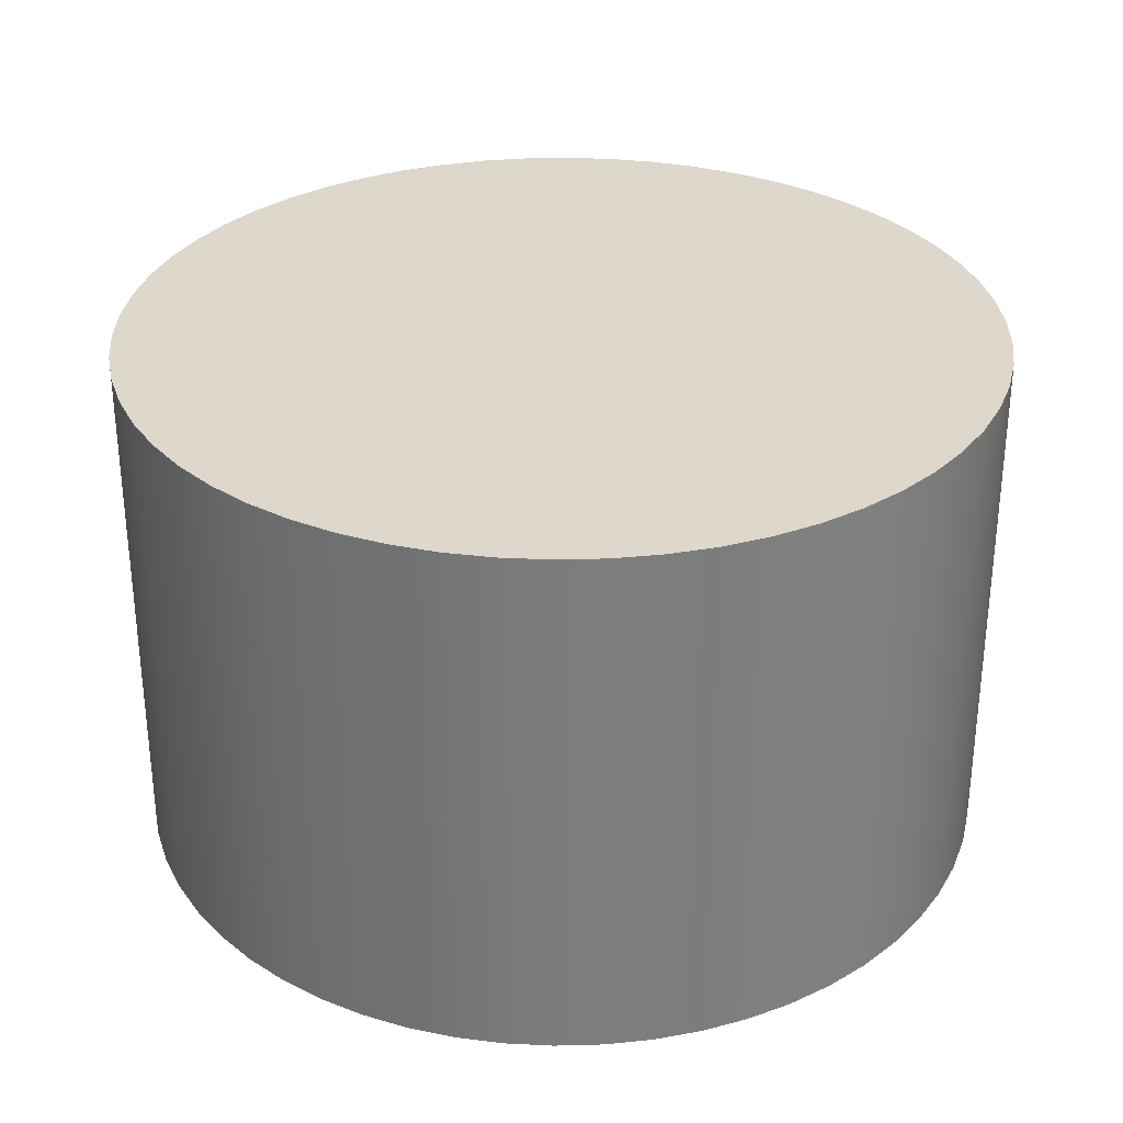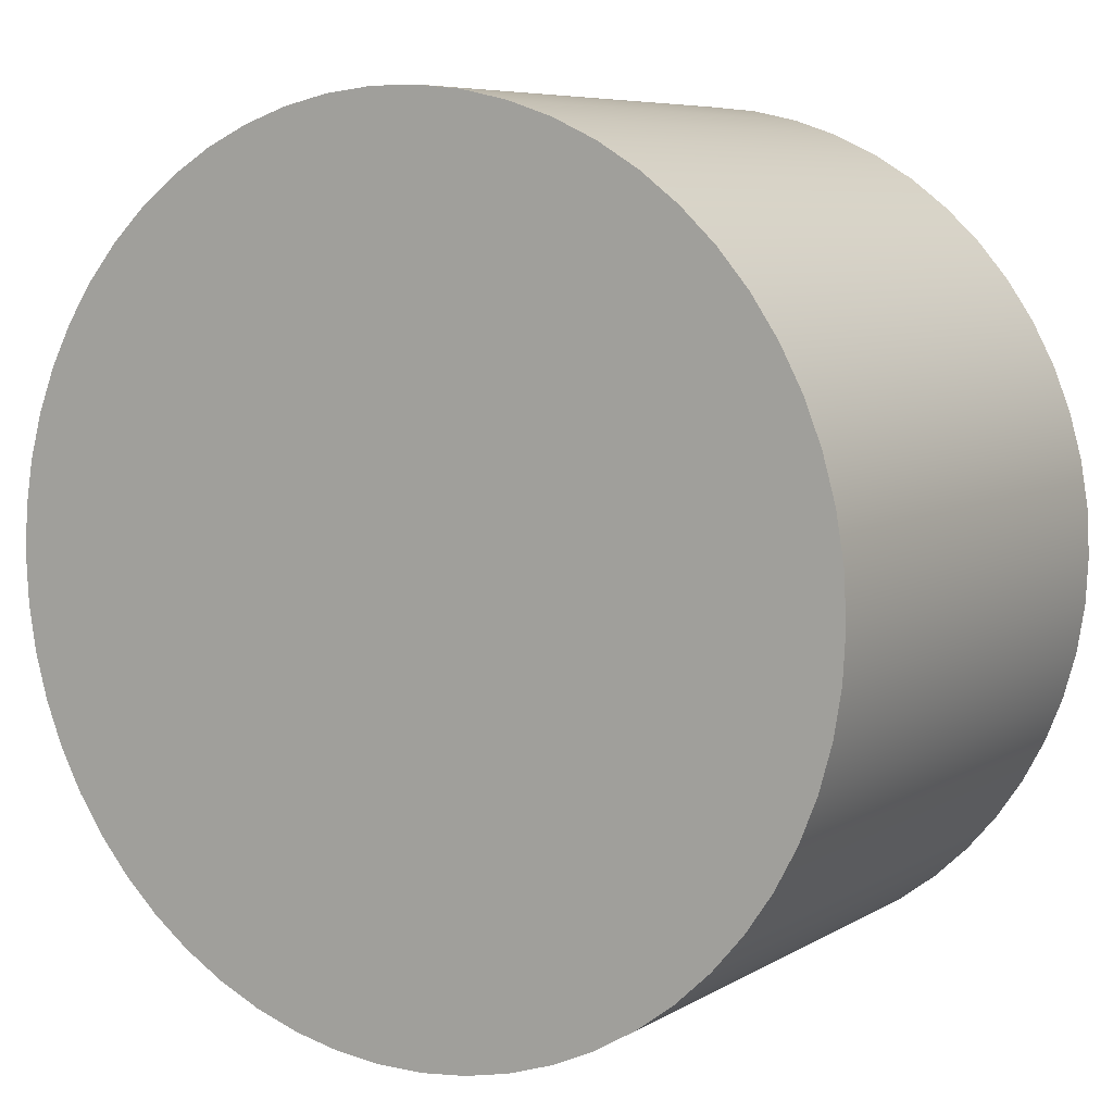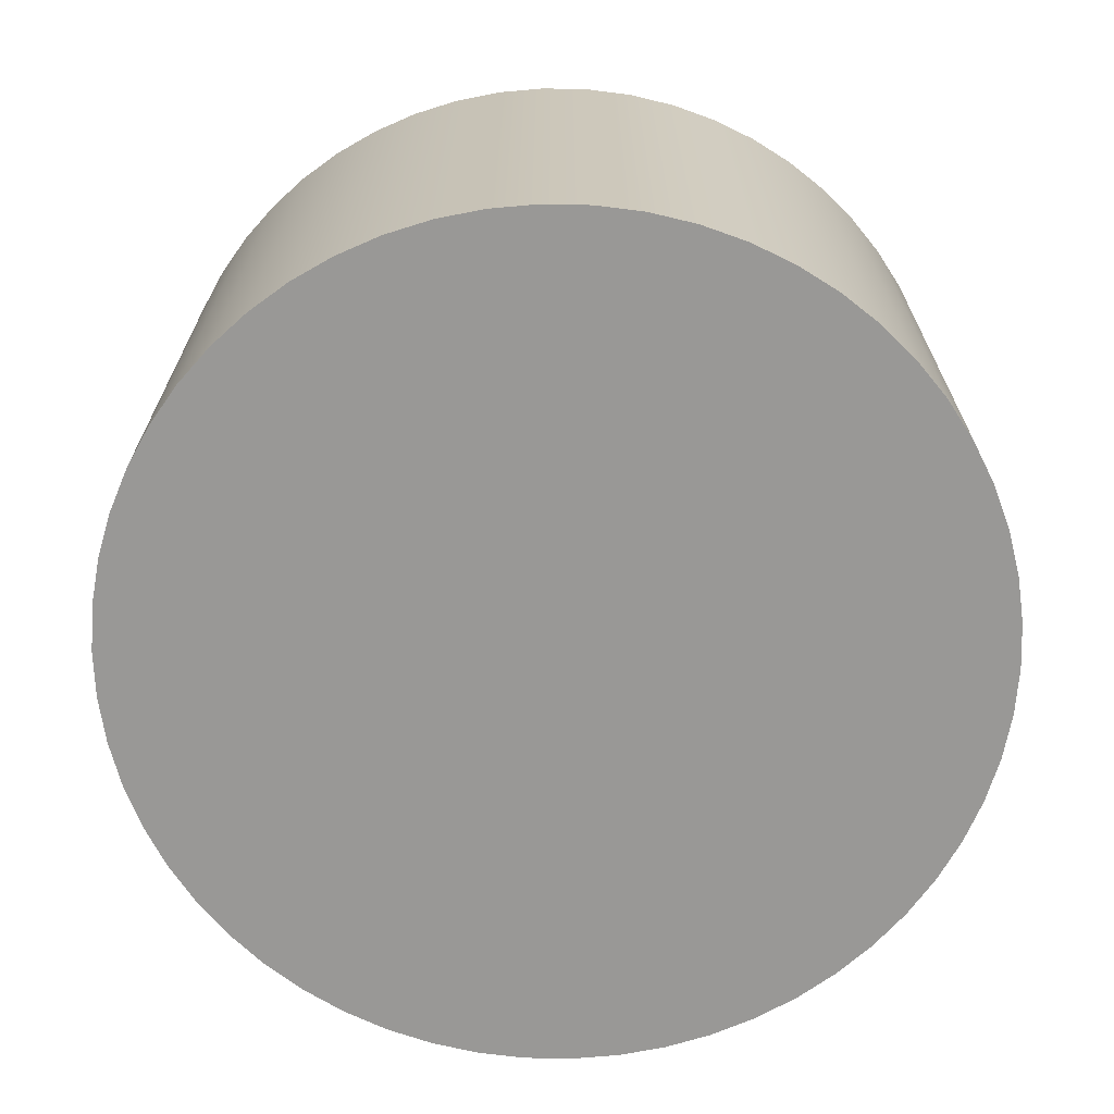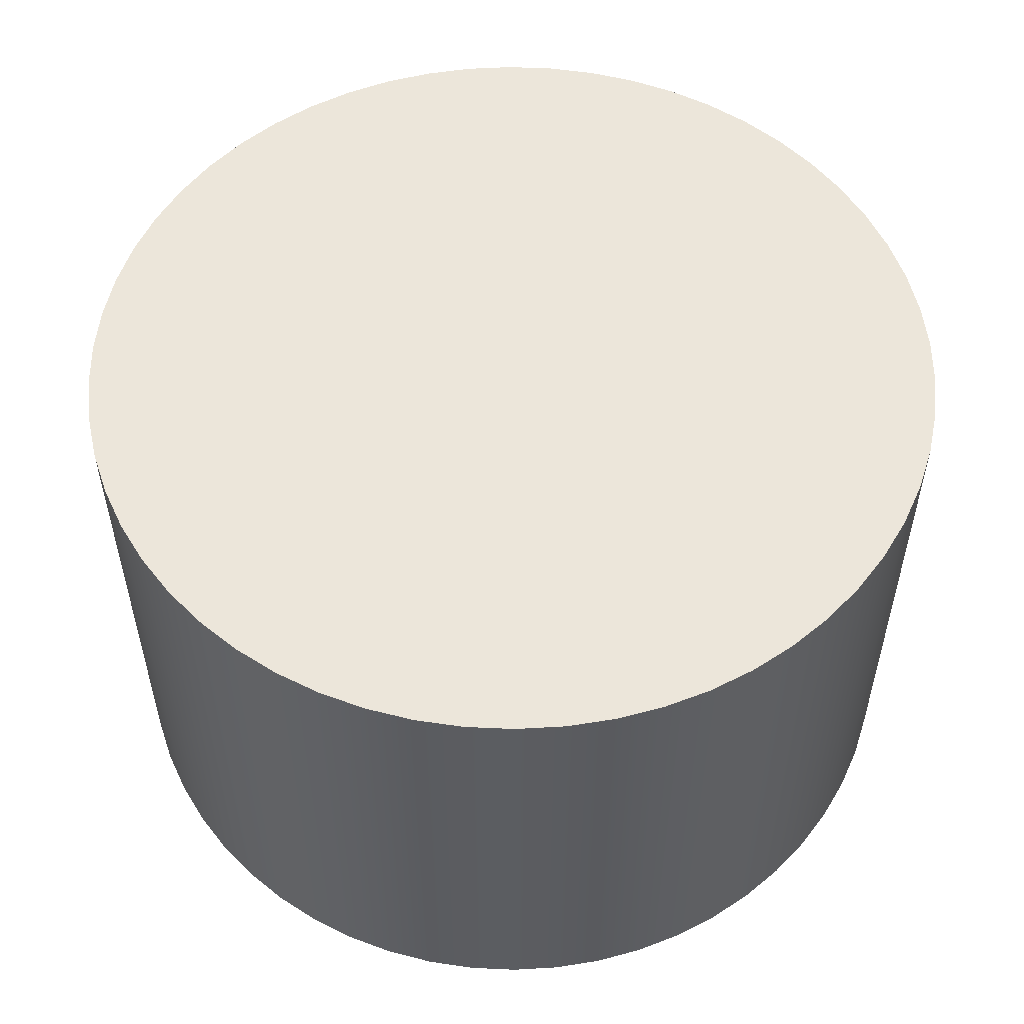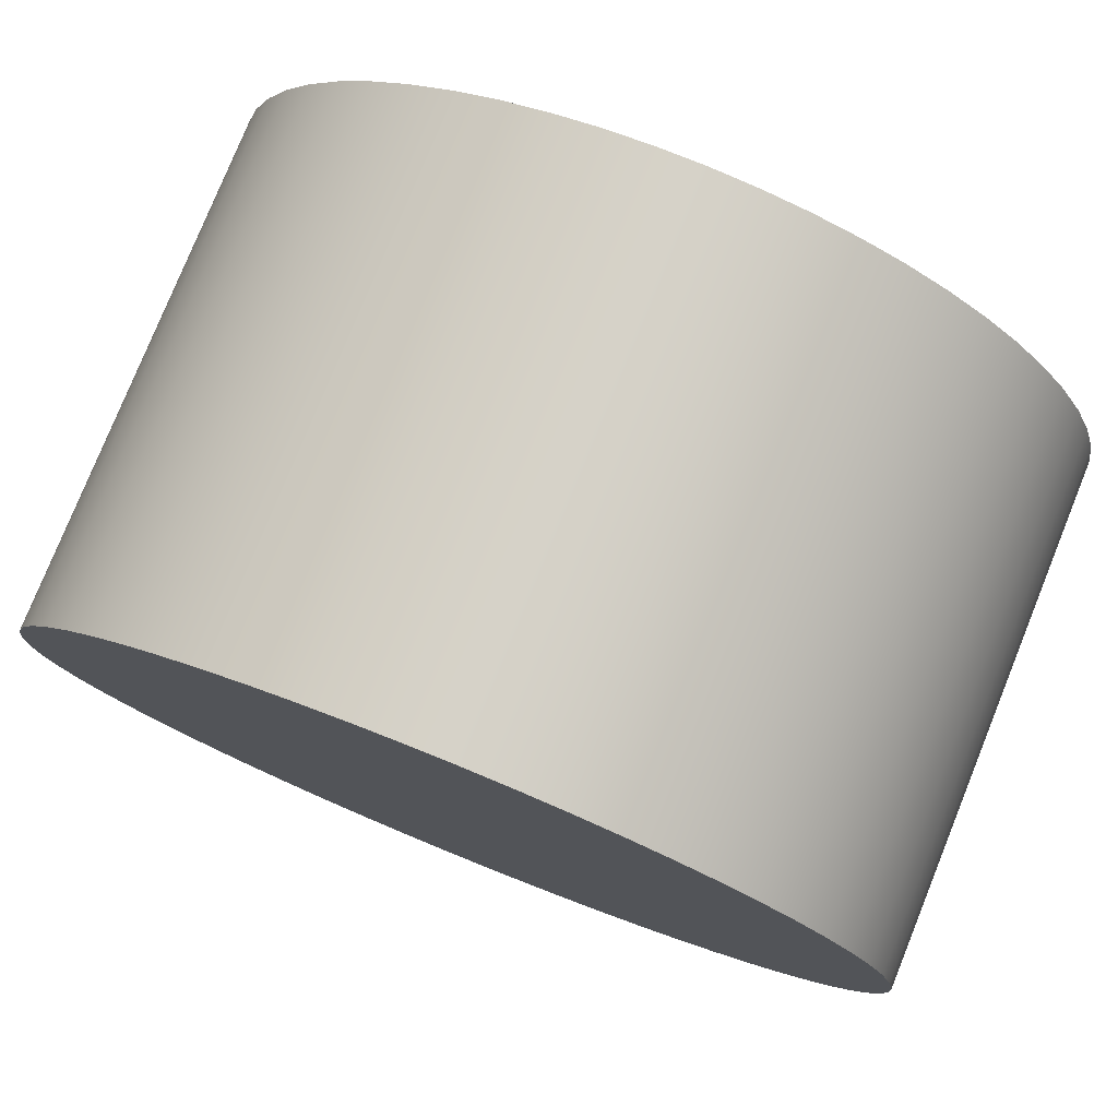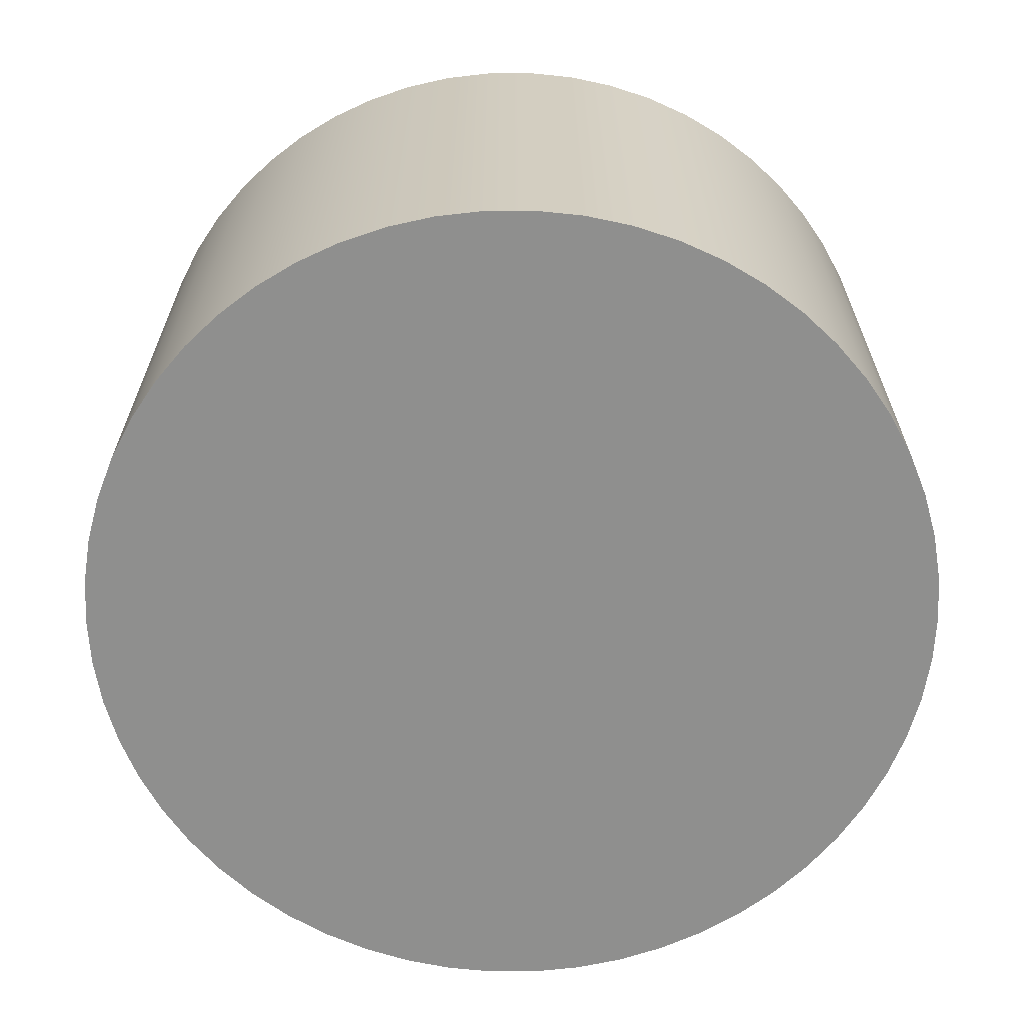
<metadata>
{"format":"obj","ext":"obj","renderer":"f3d","projection":"perspective","resolution":1024,"background":"white","views":[{"elev":31.2,"azim":-132.5,"up":"+Z"},{"elev":7.0,"azim":-148.1,"up":"+Y"},{"elev":-68.6,"azim":29.9,"up":"+Z"},{"elev":54.5,"azim":-121.4,"up":"+Z"},{"elev":78.3,"azim":22.0,"up":"+Y"},{"elev":-65.3,"azim":37.5,"up":"+Z"}]}
</metadata>
<code>
v -0.8202 -1.004e-16 1
v -0.8154 0.08868 1
v -0.801 0.1763 1
v -0.7773 0.2619 1
v -0.7444 0.3444 1
v -0.7028 0.4229 1
v -0.653 0.4964 1
v -0.5955 0.5641 1
v -0.531 0.6251 1
v -0.4603 0.6789 1
v -0.3842 0.7247 1
v -0.3036 0.762 1
v -0.2194 0.7903 1
v -0.1327 0.8094 1
v -0.04441 0.819 1
v 0.04441 0.819 1
v 0.1327 0.8094 1
v 0.2194 0.7903 1
v 0.3036 0.762 1
v 0.3842 0.7247 1
v 0.4603 0.6789 1
v 0.531 0.6251 1
v 0.5955 0.5641 1
v 0.653 0.4964 1
v 0.7028 0.4229 1
v 0.7444 0.3444 1
v 0.7773 0.2619 1
v 0.801 0.1763 1
v 0.8154 0.08868 1
v 0.8202 0 1
v 0.8154 -0.08868 1
v 0.801 -0.1763 1
v 0.7773 -0.2619 1
v 0.7444 -0.3444 1
v 0.7028 -0.4229 1
v 0.653 -0.4964 1
v 0.5955 -0.5641 1
v 0.531 -0.6251 1
v 0.4603 -0.6789 1
v 0.3842 -0.7247 1
v 0.3036 -0.762 1
v 0.2194 -0.7903 1
v 0.1327 -0.8094 1
v 0.04441 -0.819 1
v -0.04441 -0.819 1
v -0.1327 -0.8094 1
v -0.2194 -0.7903 1
v -0.3036 -0.762 1
v -0.3842 -0.7247 1
v -0.4603 -0.6789 1
v -0.531 -0.6251 1
v -0.5955 -0.5641 1
v -0.653 -0.4964 1
v -0.7028 -0.4229 1
v -0.7444 -0.3444 1
v -0.7773 -0.2619 1
v -0.801 -0.1763 1
v -0.8154 -0.08868 1
v -0.8202 -1.004e-16 0
v -0.8154 -0.08868 0
v -0.801 -0.1763 0
v -0.7773 -0.2619 0
v -0.7444 -0.3444 0
v -0.7028 -0.4229 0
v -0.653 -0.4964 0
v -0.5955 -0.5641 0
v -0.531 -0.6251 0
v -0.4603 -0.6789 0
v -0.3842 -0.7247 0
v -0.3036 -0.762 0
v -0.2194 -0.7903 0
v -0.1327 -0.8094 0
v -0.04441 -0.819 0
v 0.04441 -0.819 0
v 0.1327 -0.8094 0
v 0.2194 -0.7903 0
v 0.3036 -0.762 0
v 0.3842 -0.7247 0
v 0.4603 -0.6789 0
v 0.531 -0.6251 0
v 0.5955 -0.5641 0
v 0.653 -0.4964 0
v 0.7028 -0.4229 0
v 0.7444 -0.3444 0
v 0.7773 -0.2619 0
v 0.801 -0.1763 0
v 0.8154 -0.08868 0
v 0.8202 0 0
v 0.8154 0.08868 0
v 0.801 0.1763 0
v 0.7773 0.2619 0
v 0.7444 0.3444 0
v 0.7028 0.4229 0
v 0.653 0.4964 0
v 0.5955 0.5641 0
v 0.531 0.6251 0
v 0.4603 0.6789 0
v 0.3842 0.7247 0
v 0.3036 0.762 0
v 0.2194 0.7903 0
v 0.1327 0.8094 0
v 0.04441 0.819 0
v -0.04441 0.819 0
v -0.1327 0.8094 0
v -0.2194 0.7903 0
v -0.3036 0.762 0
v -0.3842 0.7247 0
v -0.4603 0.6789 0
v -0.531 0.6251 0
v -0.5955 0.5641 0
v -0.653 0.4964 0
v -0.7028 0.4229 0
v -0.7444 0.3444 0
v -0.7773 0.2619 0
v -0.801 0.1763 0
v -0.8154 0.08868 0
v -0.8202 -1.004e-16 0
v -0.8202 -1.004e-16 1
v -0.8202 -1.004e-16 1
v -0.8154 -0.08868 1
v -0.801 -0.1763 1
v -0.7773 -0.2619 1
v -0.7444 -0.3444 1
v -0.7028 -0.4229 1
v -0.653 -0.4964 1
v -0.5955 -0.5641 1
v -0.531 -0.6251 1
v -0.4603 -0.6789 1
v -0.3842 -0.7247 1
v -0.3036 -0.762 1
v -0.2194 -0.7903 1
v -0.1327 -0.8094 1
v -0.04441 -0.819 1
v 0.04441 -0.819 1
v 0.1327 -0.8094 1
v 0.2194 -0.7903 1
v 0.3036 -0.762 1
v 0.3842 -0.7247 1
v 0.4603 -0.6789 1
v 0.531 -0.6251 1
v 0.5955 -0.5641 1
v 0.653 -0.4964 1
v 0.7028 -0.4229 1
v 0.7444 -0.3444 1
v 0.7773 -0.2619 1
v 0.801 -0.1763 1
v 0.8154 -0.08868 1
v 0.8202 0 1
v 0.8154 0.08868 1
v 0.801 0.1763 1
v 0.7773 0.2619 1
v 0.7444 0.3444 1
v 0.7028 0.4229 1
v 0.653 0.4964 1
v 0.5955 0.5641 1
v 0.531 0.6251 1
v 0.4603 0.6789 1
v 0.3842 0.7247 1
v 0.3036 0.762 1
v 0.2194 0.7903 1
v 0.1327 0.8094 1
v 0.04441 0.819 1
v -0.04441 0.819 1
v -0.1327 0.8094 1
v -0.2194 0.7903 1
v -0.3036 0.762 1
v -0.3842 0.7247 1
v -0.4603 0.6789 1
v -0.531 0.6251 1
v -0.5955 0.5641 1
v -0.653 0.4964 1
v -0.7028 0.4229 1
v -0.7444 0.3444 1
v -0.7773 0.2619 1
v -0.801 0.1763 1
v -0.8154 0.08868 1
v -0.8202 -1.004e-16 0
v -0.8154 0.08868 0
v -0.801 0.1763 0
v -0.7773 0.2619 0
v -0.7444 0.3444 0
v -0.7028 0.4229 0
v -0.653 0.4964 0
v -0.5955 0.5641 0
v -0.531 0.6251 0
v -0.4603 0.6789 0
v -0.3842 0.7247 0
v -0.3036 0.762 0
v -0.2194 0.7903 0
v -0.1327 0.8094 0
v -0.04441 0.819 0
v 0.04441 0.819 0
v 0.1327 0.8094 0
v 0.2194 0.7903 0
v 0.3036 0.762 0
v 0.3842 0.7247 0
v 0.4603 0.6789 0
v 0.531 0.6251 0
v 0.5955 0.5641 0
v 0.653 0.4964 0
v 0.7028 0.4229 0
v 0.7444 0.3444 0
v 0.7773 0.2619 0
v 0.801 0.1763 0
v 0.8154 0.08868 0
v 0.8202 0 0
v 0.8154 -0.08868 0
v 0.801 -0.1763 0
v 0.7773 -0.2619 0
v 0.7444 -0.3444 0
v 0.7028 -0.4229 0
v 0.653 -0.4964 0
v 0.5955 -0.5641 0
v 0.531 -0.6251 0
v 0.4603 -0.6789 0
v 0.3842 -0.7247 0
v 0.3036 -0.762 0
v 0.2194 -0.7903 0
v 0.1327 -0.8094 0
v 0.04441 -0.819 0
v -0.04441 -0.819 0
v -0.1327 -0.8094 0
v -0.2194 -0.7903 0
v -0.3036 -0.762 0
v -0.3842 -0.7247 0
v -0.4603 -0.6789 0
v -0.531 -0.6251 0
v -0.5955 -0.5641 0
v -0.653 -0.4964 0
v -0.7028 -0.4229 0
v -0.7444 -0.3444 0
v -0.7773 -0.2619 0
v -0.801 -0.1763 0
v -0.8154 -0.08868 0
g 3b4f7574-e2b6-11ea-9cf1-54bf646e7e1f
f 2 116 1
f 1 116 117
f 118 59 58
f 58 59 60
f 58 60 57
f 57 60 61
f 57 61 56
f 56 61 62
f 56 62 55
f 55 62 63
f 55 63 54
f 54 63 64
f 54 64 53
f 53 64 65
f 53 65 52
f 52 65 66
f 52 66 51
f 51 66 67
f 51 67 50
f 50 67 68
f 50 68 49
f 49 68 69
f 49 69 48
f 48 69 70
f 48 70 47
f 47 70 71
f 47 71 46
f 46 71 72
f 46 72 45
f 45 72 73
f 45 73 44
f 44 73 74
f 44 74 43
f 43 74 75
f 43 75 42
f 42 75 76
f 42 76 41
f 41 76 77
f 41 77 40
f 40 77 78
f 40 78 39
f 39 78 79
f 39 79 38
f 38 79 80
f 38 80 37
f 37 80 81
f 37 81 36
f 36 81 82
f 36 82 35
f 35 82 83
f 35 83 34
f 34 83 84
f 34 84 33
f 33 84 85
f 33 85 32
f 32 85 86
f 32 86 31
f 31 86 87
f 31 87 30
f 30 87 88
f 30 88 29
f 29 88 89
f 29 89 28
f 28 89 90
f 28 90 27
f 27 90 91
f 27 91 26
f 26 91 92
f 26 92 25
f 25 92 93
f 25 93 24
f 24 93 94
f 24 94 23
f 23 94 95
f 23 95 22
f 22 95 96
f 22 96 21
f 21 96 97
f 21 97 20
f 20 97 98
f 20 98 19
f 19 98 99
f 19 99 18
f 18 99 100
f 18 100 17
f 17 100 101
f 17 101 16
f 16 101 102
f 16 102 15
f 15 102 103
f 15 103 14
f 14 103 104
f 14 104 13
f 13 104 105
f 13 105 12
f 12 105 106
f 12 106 11
f 11 106 107
f 11 107 10
f 10 107 108
f 10 108 9
f 9 108 109
f 9 109 8
f 8 109 110
f 8 110 7
f 7 110 111
f 7 111 6
f 6 111 112
f 6 112 5
f 5 112 113
f 5 113 4
f 4 113 114
f 4 114 3
f 3 114 115
f 3 115 2
f 2 115 116
g 3b539436-e2b6-11ea-a54a-54bf646e7e1f
f 120 147 119
f 119 147 148
f 119 148 176
f 176 148 149
f 176 149 175
f 175 149 150
f 175 150 174
f 174 150 151
f 174 151 173
f 173 151 152
f 173 152 172
f 172 152 153
f 172 153 171
f 171 153 154
f 171 154 170
f 170 154 155
f 170 155 169
f 169 155 156
f 169 156 168
f 168 156 157
f 168 157 167
f 167 157 158
f 167 158 166
f 166 158 159
f 166 159 165
f 165 159 160
f 165 160 164
f 164 160 161
f 164 161 163
f 163 161 162
f 147 120 146
f 146 120 121
f 146 121 145
f 145 121 122
f 145 122 144
f 144 122 123
f 144 123 143
f 143 123 124
f 143 124 142
f 142 124 125
f 142 125 141
f 141 125 126
f 141 126 140
f 140 126 127
f 140 127 139
f 139 127 128
f 139 128 138
f 138 128 129
f 138 129 137
f 137 129 130
f 137 130 136
f 136 130 131
f 136 131 135
f 135 131 132
f 135 132 134
f 134 132 133
g 3b57b2de-e2b6-11ea-8155-54bf646e7e1f
f 178 205 177
f 177 205 206
f 177 206 234
f 234 206 207
f 234 207 233
f 233 207 208
f 233 208 232
f 232 208 209
f 232 209 231
f 231 209 210
f 231 210 230
f 230 210 211
f 230 211 229
f 229 211 212
f 229 212 228
f 228 212 213
f 228 213 227
f 227 213 214
f 227 214 226
f 226 214 215
f 226 215 225
f 225 215 216
f 225 216 224
f 224 216 217
f 224 217 223
f 223 217 218
f 223 218 222
f 222 218 219
f 222 219 221
f 221 219 220
f 205 178 204
f 204 178 179
f 204 179 203
f 203 179 180
f 203 180 202
f 202 180 181
f 202 181 201
f 201 181 182
f 201 182 200
f 200 182 183
f 200 183 199
f 199 183 184
f 199 184 198
f 198 184 185
f 198 185 197
f 197 185 186
f 197 186 196
f 196 186 187
f 196 187 195
f 195 187 188
f 195 188 194
f 194 188 189
f 194 189 193
f 193 189 190
f 193 190 192
f 192 190 191

</code>
